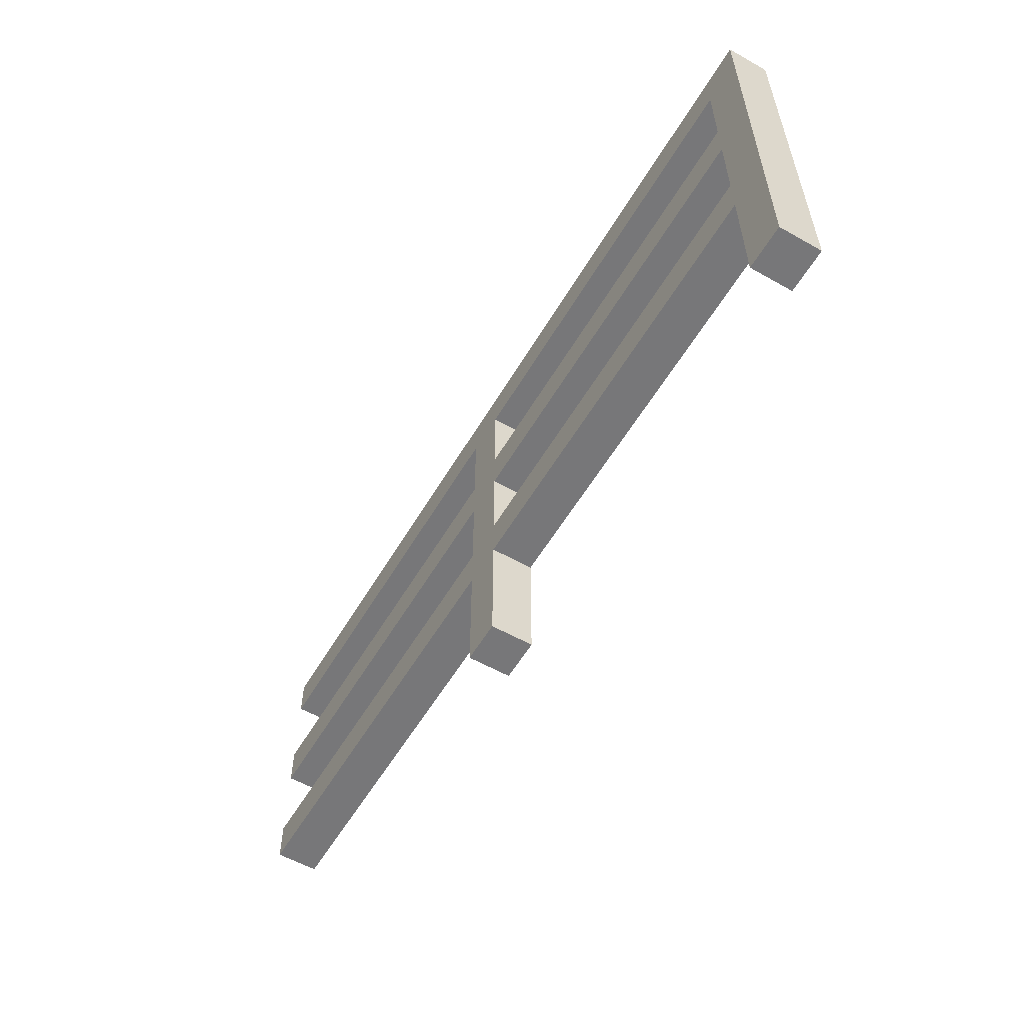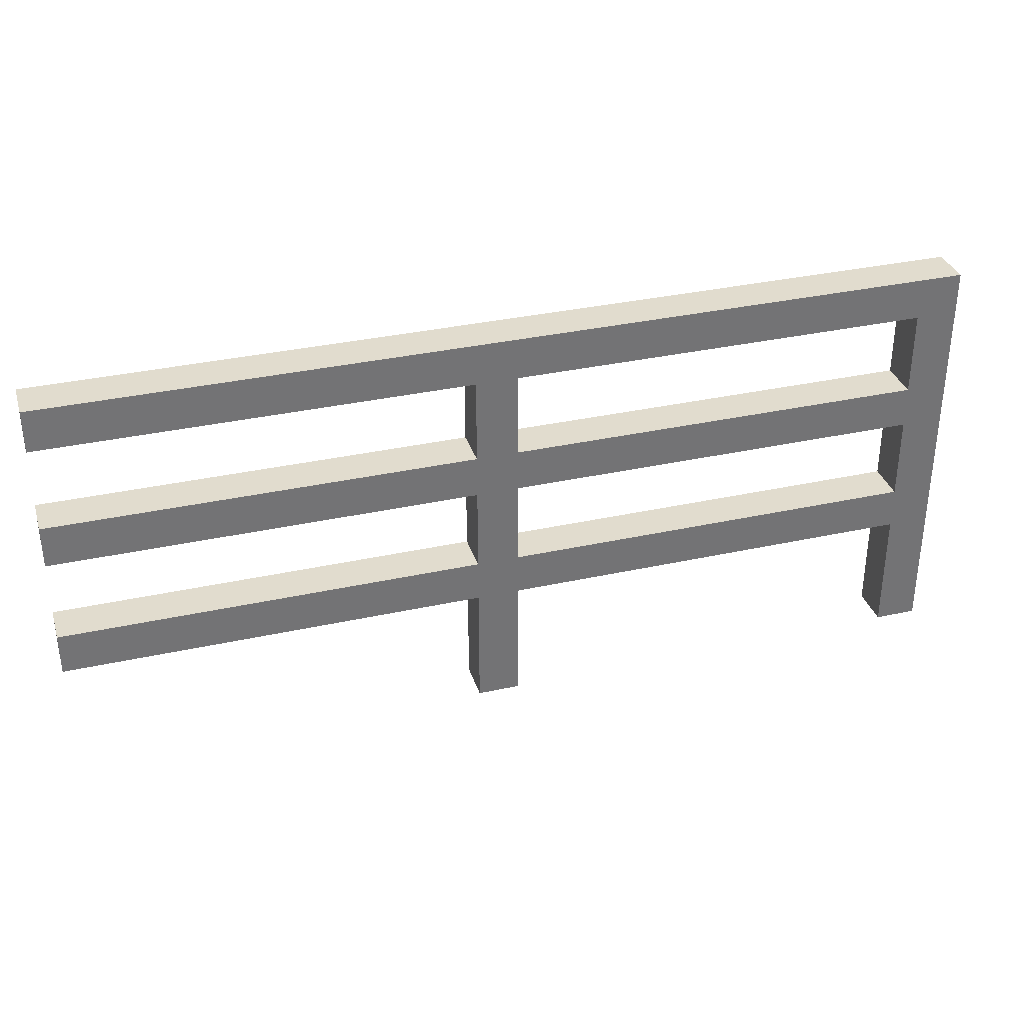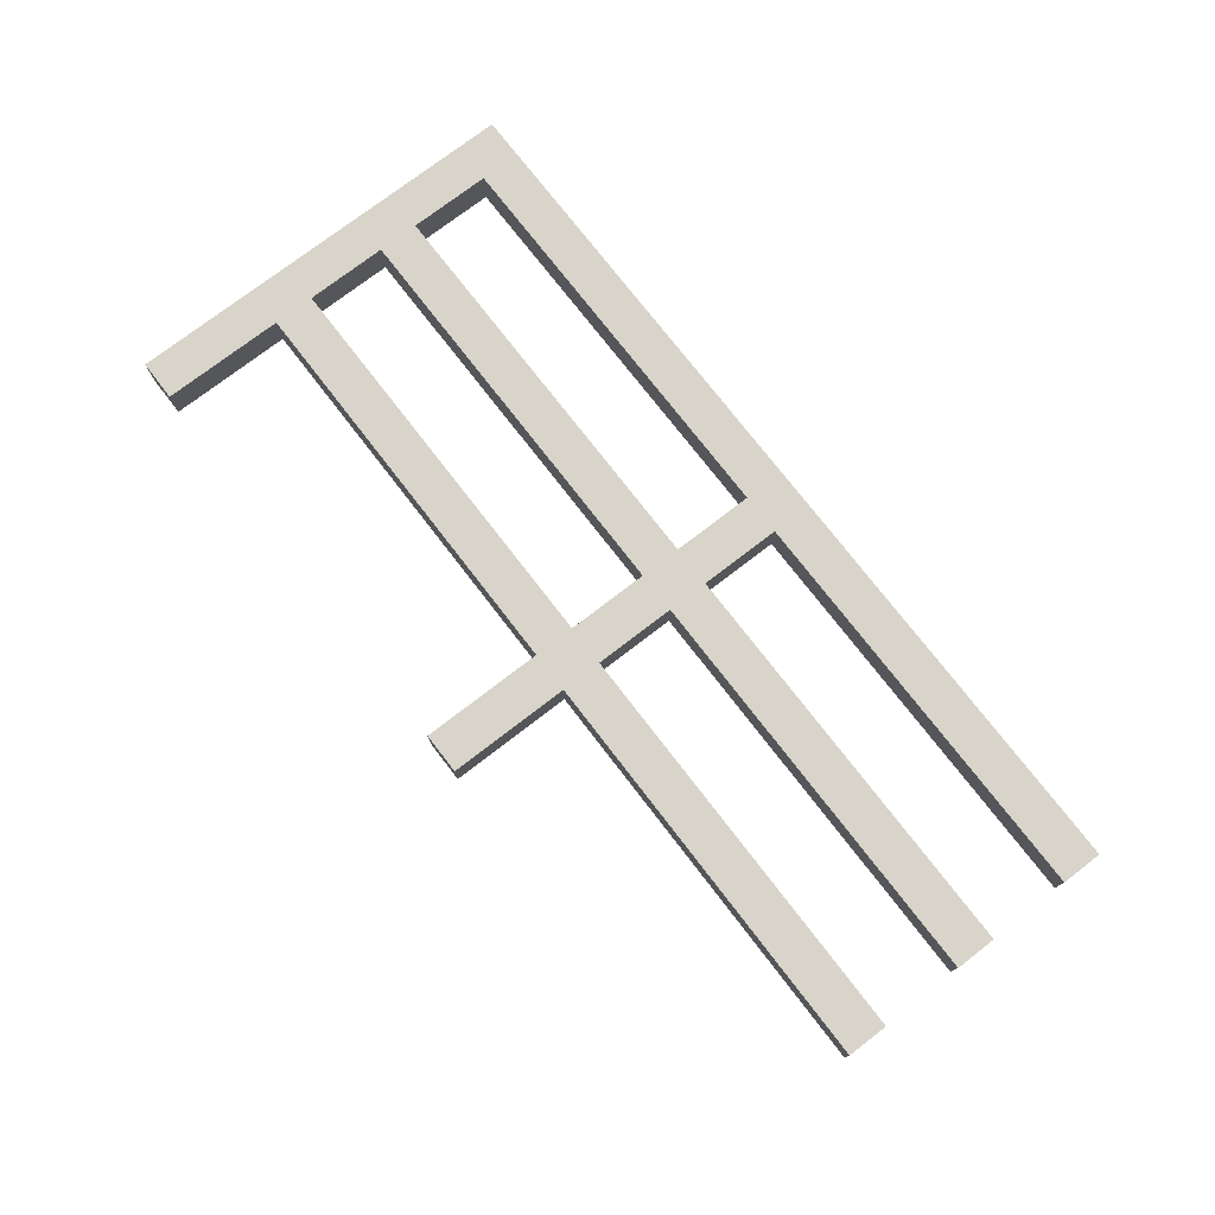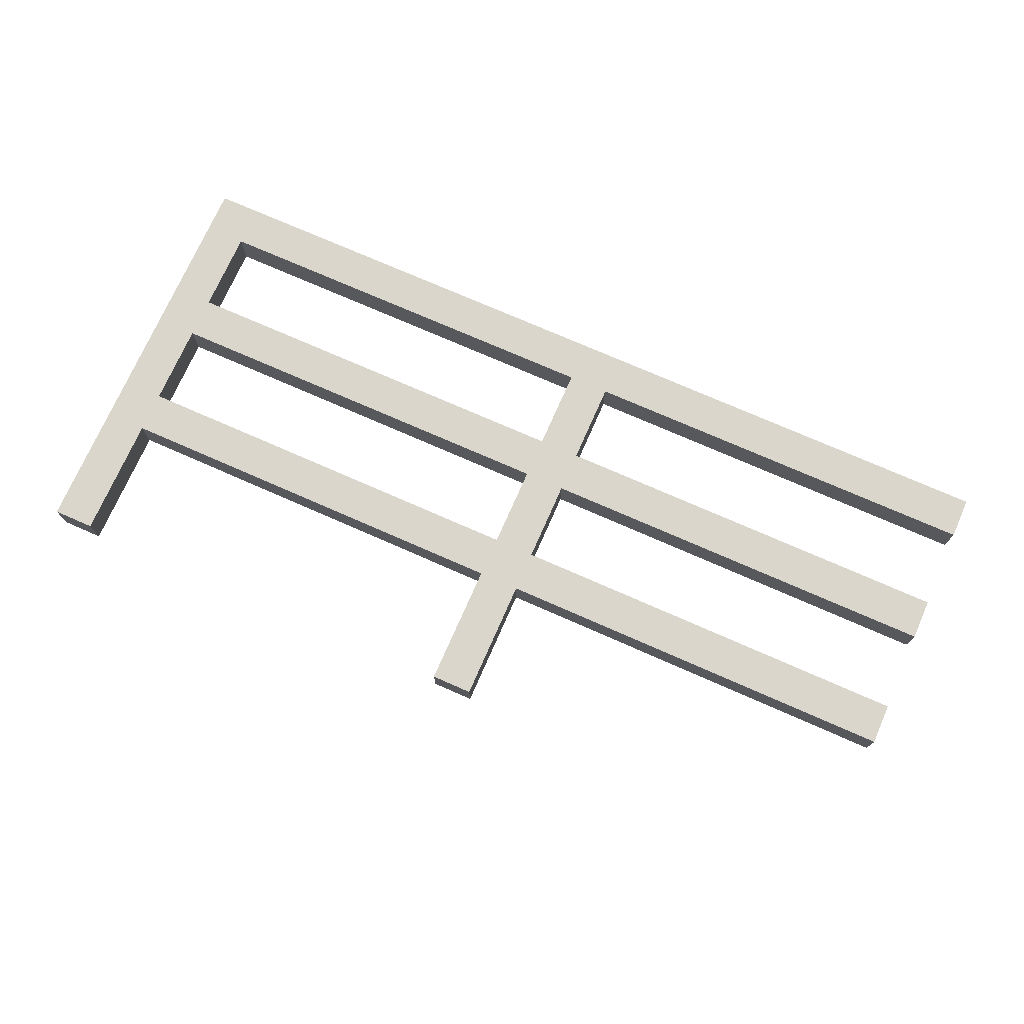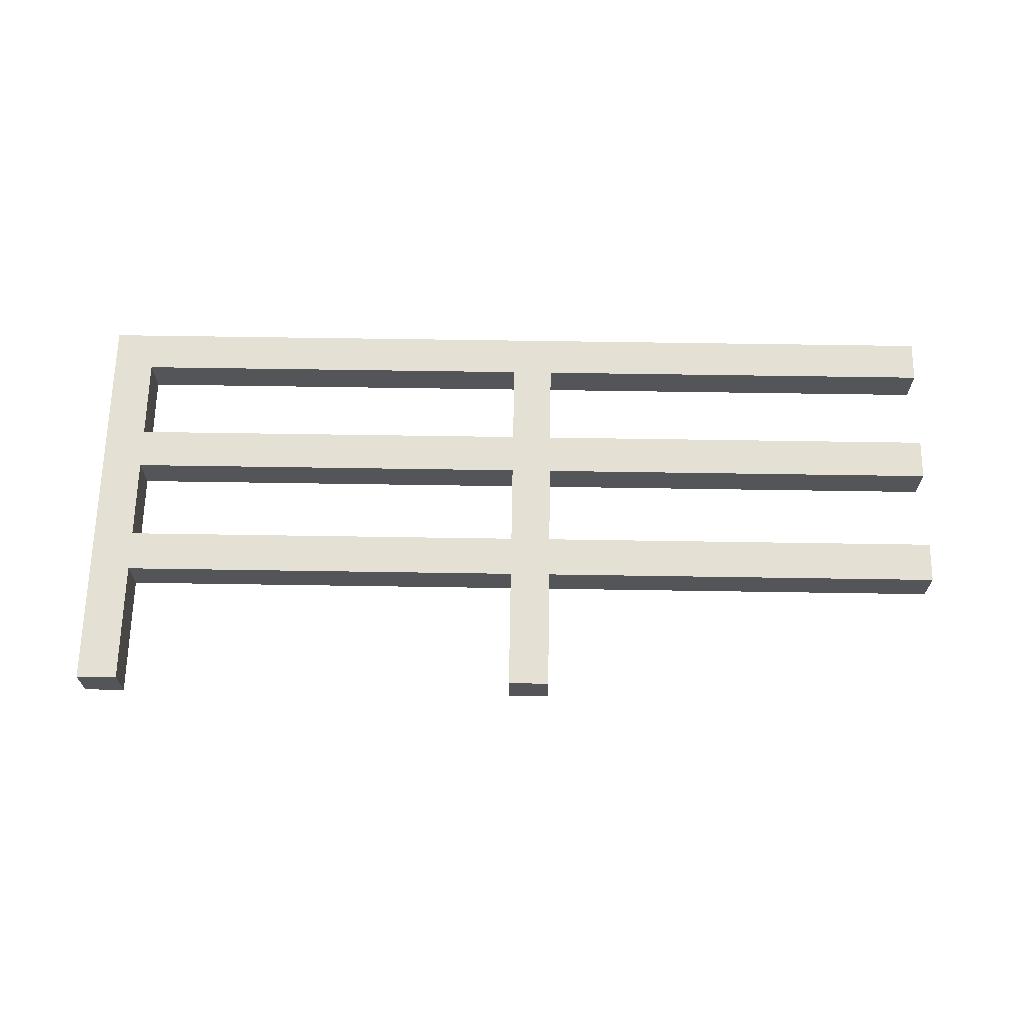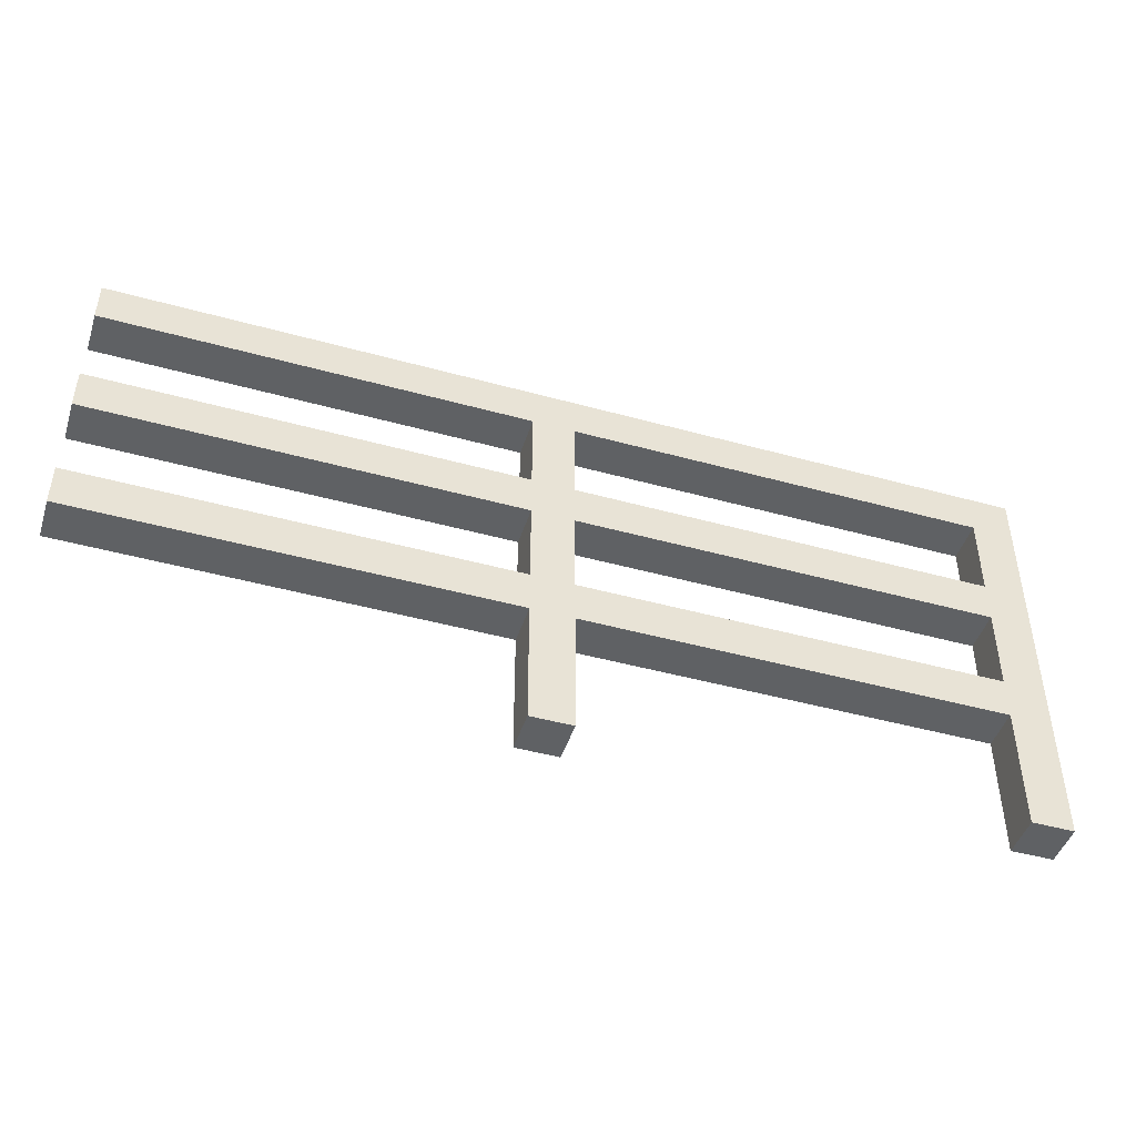
<metadata>
{"format":"obj","ext":"obj","renderer":"f3d","projection":"perspective","resolution":1024,"background":"white","views":[{"elev":-57.2,"azim":-120.4,"up":"+Y"},{"elev":34.1,"azim":163.3,"up":"+Y"},{"elev":75.4,"azim":52.4,"up":"+Z"},{"elev":73.7,"azim":23.8,"up":"+Z"},{"elev":65.6,"azim":0.9,"up":"+Z"},{"elev":-45.8,"azim":162.4,"up":"+Y"}]}
</metadata>
<code>
g default
v -1.9 1.9 0.1
v -1.9 -0.1 0.1
v -1.9 -0.1 -0.1
v -1.9 1.9 -0.1
v 0.3 1.7 0.1
v 0.3 1.3 0.1
v 0.3 1.3 -0.1
v 0.3 1.7 -0.1
v 0.3 1.1 0.1
v 0.3 0.7 0.1
v 0.3 0.7 -0.1
v 0.3 1.1 -0.1
v 0.3 0.5 0.1
v 0.3 -0.1 0.1
v 0.3 -0.1 -0.1
v 0.3 0.5 -0.1
v 2.5 1.7 -0.1
v 2.5 1.7 0.1
v 2.5 1.9 0.1
v 2.5 1.9 -0.1
v 2.5 1.1 -0.1
v 2.5 1.1 0.1
v 2.5 1.3 0.1
v 2.5 1.3 -0.1
v 2.5 0.5 -0.1
v 2.5 0.5 0.1
v 2.5 0.7 0.1
v 2.5 0.7 -0.1
v -1.7 1.3 -0.1
v -1.7 1.3 0.1
v -1.7 1.7 0.1
v -1.7 1.7 -0.1
v -1.7 0.7 -0.1
v -1.7 0.7 0.1
v -1.7 1.1 0.1
v -1.7 1.1 -0.1
v -1.7 -0.1 -0.1
v -1.7 -0.1 0.1
v -1.7 0.5 0.1
v -1.7 0.5 -0.1
v 0.5 1.3 -0.1
v 0.5 1.3 0.1
v 0.5 1.7 0.1
v 0.5 1.7 -0.1
v 0.5 0.7 -0.1
v 0.5 0.7 0.1
v 0.5 1.1 0.1
v 0.5 1.1 -0.1
v 0.5 -0.1 -0.1
v 0.5 -0.1 0.1
v 0.5 0.5 0.1
v 0.5 0.5 -0.1
v 0.3 -0.1 -0.1
v 0.3 -0.1 0.1
v 0.5 -0.1 0.1
v 0.5 -0.1 -0.1
v -1.9 -0.1 -0.1
v -1.9 -0.1 0.1
v -1.7 -0.1 0.1
v -1.7 -0.1 -0.1
v 0.5 1.7 -0.1
v 0.5 1.7 0.1
v 2.5 1.7 0.1
v 2.5 1.7 -0.1
v -1.7 1.7 -0.1
v -1.7 1.7 0.1
v 0.3 1.7 0.1
v 0.3 1.7 -0.1
v 0.5 1.1 -0.1
v 0.5 1.1 0.1
v 2.5 1.1 0.1
v 2.5 1.1 -0.1
v -1.7 1.1 -0.1
v -1.7 1.1 0.1
v 0.3 1.1 0.1
v 0.3 1.1 -0.1
v 0.5 0.5 -0.1
v 0.5 0.5 0.1
v 2.5 0.5 0.1
v 2.5 0.5 -0.1
v -1.7 0.5 -0.1
v -1.7 0.5 0.1
v 0.3 0.5 0.1
v 0.3 0.5 -0.1
v 2.5 1.9 0.1
v -1.9 1.9 0.1
v -1.9 1.9 -0.1
v 2.5 1.9 -0.1
v 2.5 1.3 0.1
v 0.5 1.3 0.1
v 0.5 1.3 -0.1
v 2.5 1.3 -0.1
v 0.3 1.3 0.1
v -1.7 1.3 0.1
v -1.7 1.3 -0.1
v 0.3 1.3 -0.1
v 2.5 0.7 0.1
v 0.5 0.7 0.1
v 0.5 0.7 -0.1
v 2.5 0.7 -0.1
v 0.3 0.7 0.1
v -1.7 0.7 0.1
v -1.7 0.7 -0.1
v 0.3 0.7 -0.1
v 2.5 0.5 0.1
v 0.5 0.5 0.1
v 0.5 0.7 0.1
v 2.5 0.7 0.1
v 0.5 0.5 0.1
v 0.3 0.7 0.1
v 0.5 0.7 0.1
v 0.3 0.5 0.1
v 0.5 0.7 0.1
v 0.3 0.7 0.1
v 0.3 1.1 0.1
v 0.5 1.1 0.1
v 0.3 0.5 0.1
v -1.7 0.7 0.1
v 0.3 0.7 0.1
v -1.7 0.5 0.1
v 0.5 -0.1 0.1
v 0.3 0.5 0.1
v 0.5 0.5 0.1
v 0.3 -0.1 0.1
v 0.5 1.1 0.1
v 0.3 1.1 0.1
v 0.3 1.3 0.1
v 0.5 1.3 0.1
v 0.3 1.1 0.1
v -1.7 1.3 0.1
v 0.3 1.3 0.1
v -1.7 1.1 0.1
v -1.9 -0.1 0.1
v -1.7 0.7 0.1
v -1.7 0.5 0.1
v -1.7 1.1 0.1
v -1.7 0.7 0.1
v -1.7 0.5 0.1
v -1.7 -0.1 0.1
v -1.7 1.1 0.1
v -1.9 1.9 0.1
v -1.7 1.1 0.1
v -1.7 1.3 0.1
v -1.7 1.3 0.1
v -1.7 1.7 0.1
v -1.7 1.7 0.1
v 0.3 1.7 0.1
v 2.5 1.9 0.1
v 0.3 1.7 0.1
v 0.5 1.7 0.1
v 0.3 1.7 0.1
v 0.5 1.7 0.1
v 2.5 1.7 0.1
v 0.5 1.3 0.1
v 0.3 1.3 0.1
v 0.3 1.7 0.1
v 0.5 1.7 0.1
v 2.5 1.1 0.1
v 0.5 1.1 0.1
v 0.5 1.3 0.1
v 2.5 1.3 0.1
v 0.5 0.7 -0.1
v 0.5 0.5 -0.1
v 2.5 0.5 -0.1
v 2.5 0.7 -0.1
v 0.5 0.7 -0.1
v 0.3 0.7 -0.1
v 0.5 0.5 -0.1
v 0.3 0.5 -0.1
v 0.3 1.1 -0.1
v 0.3 0.7 -0.1
v 0.5 0.7 -0.1
v 0.5 1.1 -0.1
v 0.3 0.7 -0.1
v -1.7 0.7 -0.1
v 0.3 0.5 -0.1
v -1.7 0.5 -0.1
v 0.5 0.5 -0.1
v 0.3 0.5 -0.1
v 0.5 -0.1 -0.1
v 0.3 -0.1 -0.1
v 0.3 1.3 -0.1
v 0.3 1.1 -0.1
v 0.5 1.1 -0.1
v 0.5 1.3 -0.1
v 0.3 1.3 -0.1
v -1.7 1.3 -0.1
v 0.3 1.1 -0.1
v -1.7 1.1 -0.1
v -1.7 0.5 -0.1
v -1.7 0.7 -0.1
v -1.9 -0.1 -0.1
v -1.7 0.7 -0.1
v -1.7 1.1 -0.1
v -1.7 -0.1 -0.1
v -1.7 0.5 -0.1
v -1.9 1.9 -0.1
v -1.7 1.1 -0.1
v -1.7 1.3 -0.1
v -1.7 1.1 -0.1
v -1.7 1.7 -0.1
v -1.7 1.3 -0.1
v 0.3 1.7 -0.1
v -1.7 1.7 -0.1
v 0.3 1.7 -0.1
v 2.5 1.9 -0.1
v 0.3 1.7 -0.1
v 0.5 1.7 -0.1
v 2.5 1.7 -0.1
v 0.5 1.7 -0.1
v 0.3 1.7 -0.1
v 0.3 1.3 -0.1
v 0.5 1.3 -0.1
v 0.5 1.7 -0.1
v 0.5 1.3 -0.1
v 0.5 1.1 -0.1
v 2.5 1.1 -0.1
v 2.5 1.3 -0.1
f 3 2 1
f 4 3 1
f 7 6 5
f 8 7 5
f 11 10 9
f 12 11 9
f 15 14 13
f 16 15 13
f 19 18 17
f 19 17 20
f 23 22 21
f 23 21 24
f 27 26 25
f 27 25 28
f 31 30 29
f 31 29 32
f 35 34 33
f 35 33 36
f 39 38 37
f 39 37 40
f 43 42 41
f 43 41 44
f 47 46 45
f 47 45 48
f 51 50 49
f 51 49 52
f 55 54 53
f 55 53 56
f 59 58 57
f 59 57 60
f 63 62 61
f 63 61 64
f 67 66 65
f 67 65 68
f 71 70 69
f 71 69 72
f 75 74 73
f 75 73 76
f 79 78 77
f 79 77 80
f 83 82 81
f 83 81 84
f 87 86 85
f 88 87 85
f 91 90 89
f 92 91 89
f 95 94 93
f 96 95 93
f 99 98 97
f 100 99 97
f 103 102 101
f 104 103 101
f 107 106 105
f 108 107 105
f 111 110 109
f 110 112 109
f 115 114 113
f 116 115 113
f 119 118 117
f 118 120 117
f 123 122 121
f 122 124 121
f 127 126 125
f 128 127 125
f 131 130 129
f 130 132 129
f 135 134 133
f 133 137 136
f 139 138 133
f 141 133 140
f 143 141 142
f 145 141 144
f 147 141 146
f 149 148 141
f 151 150 148
f 153 148 152
f 156 155 154
f 157 156 154
f 160 159 158
f 161 160 158
f 164 163 162
f 164 162 165
f 168 167 166
f 168 169 167
f 172 171 170
f 172 170 173
f 176 175 174
f 176 177 175
f 180 179 178
f 180 181 179
f 184 183 182
f 184 182 185
f 188 187 186
f 188 189 187
f 192 191 190
f 194 193 192
f 192 196 195
f 198 192 197
f 200 197 199
f 202 197 201
f 204 197 203
f 197 206 205
f 206 208 207
f 210 206 209
f 213 212 211
f 213 211 214
f 217 216 215
f 217 215 218

</code>
